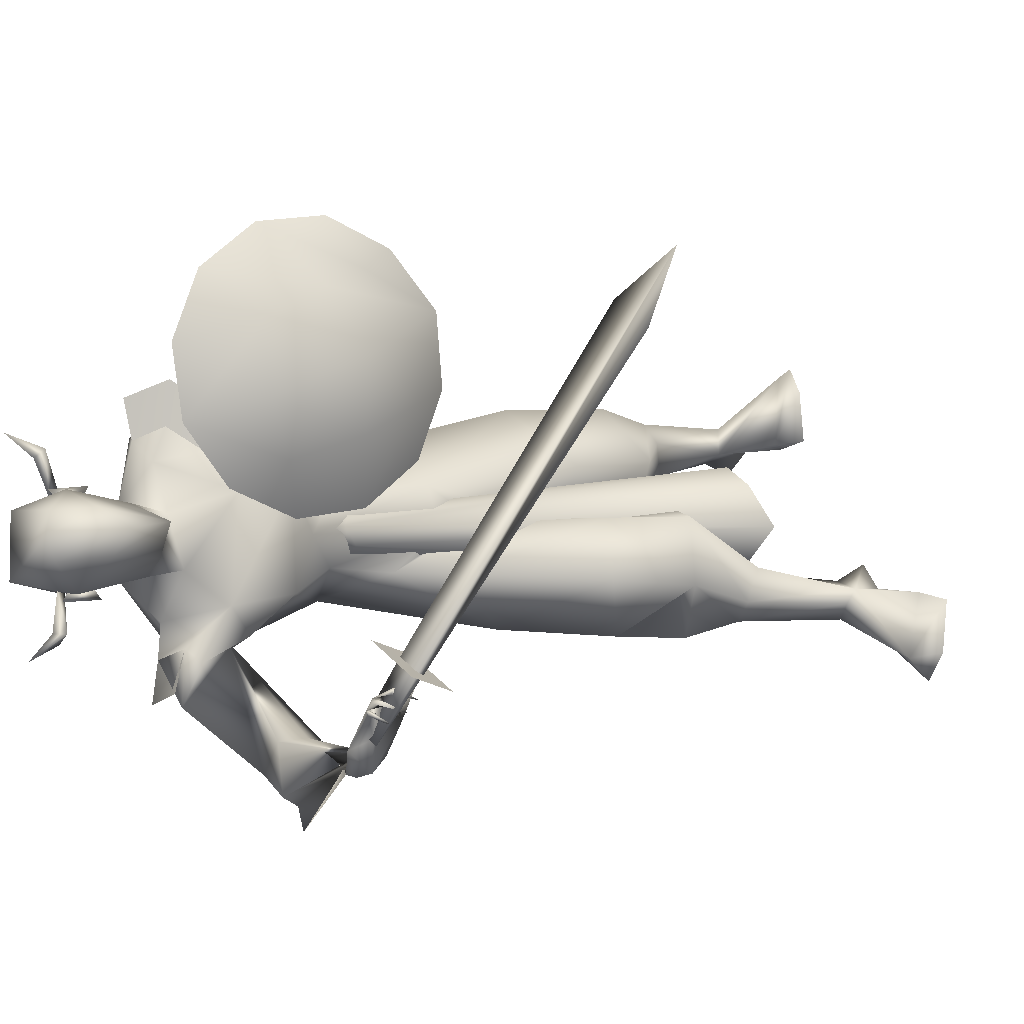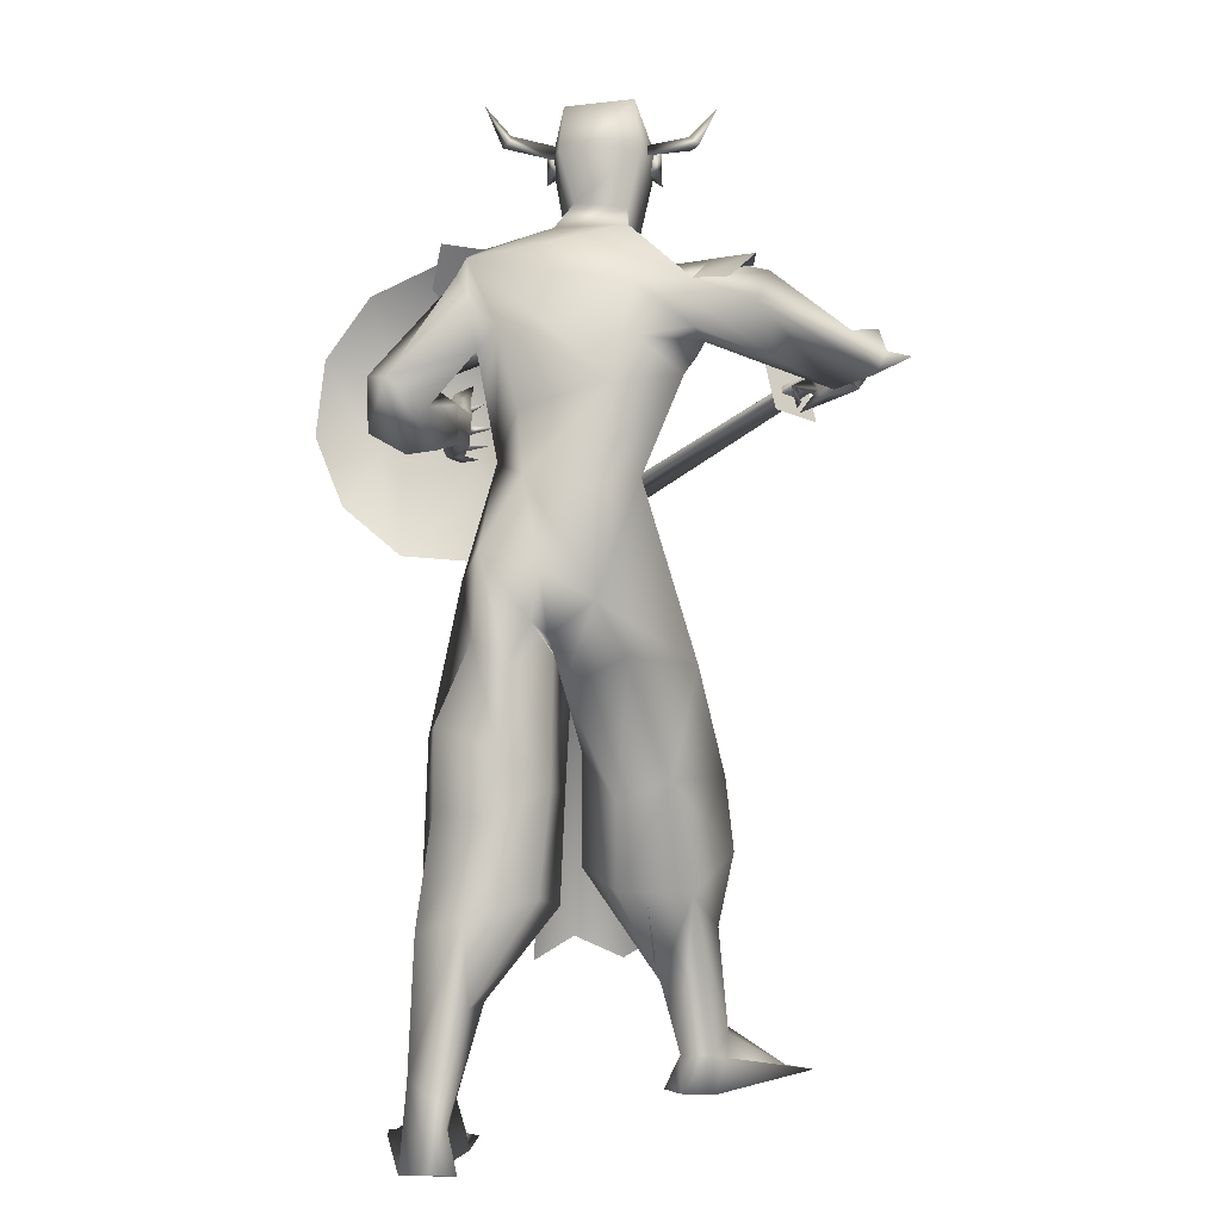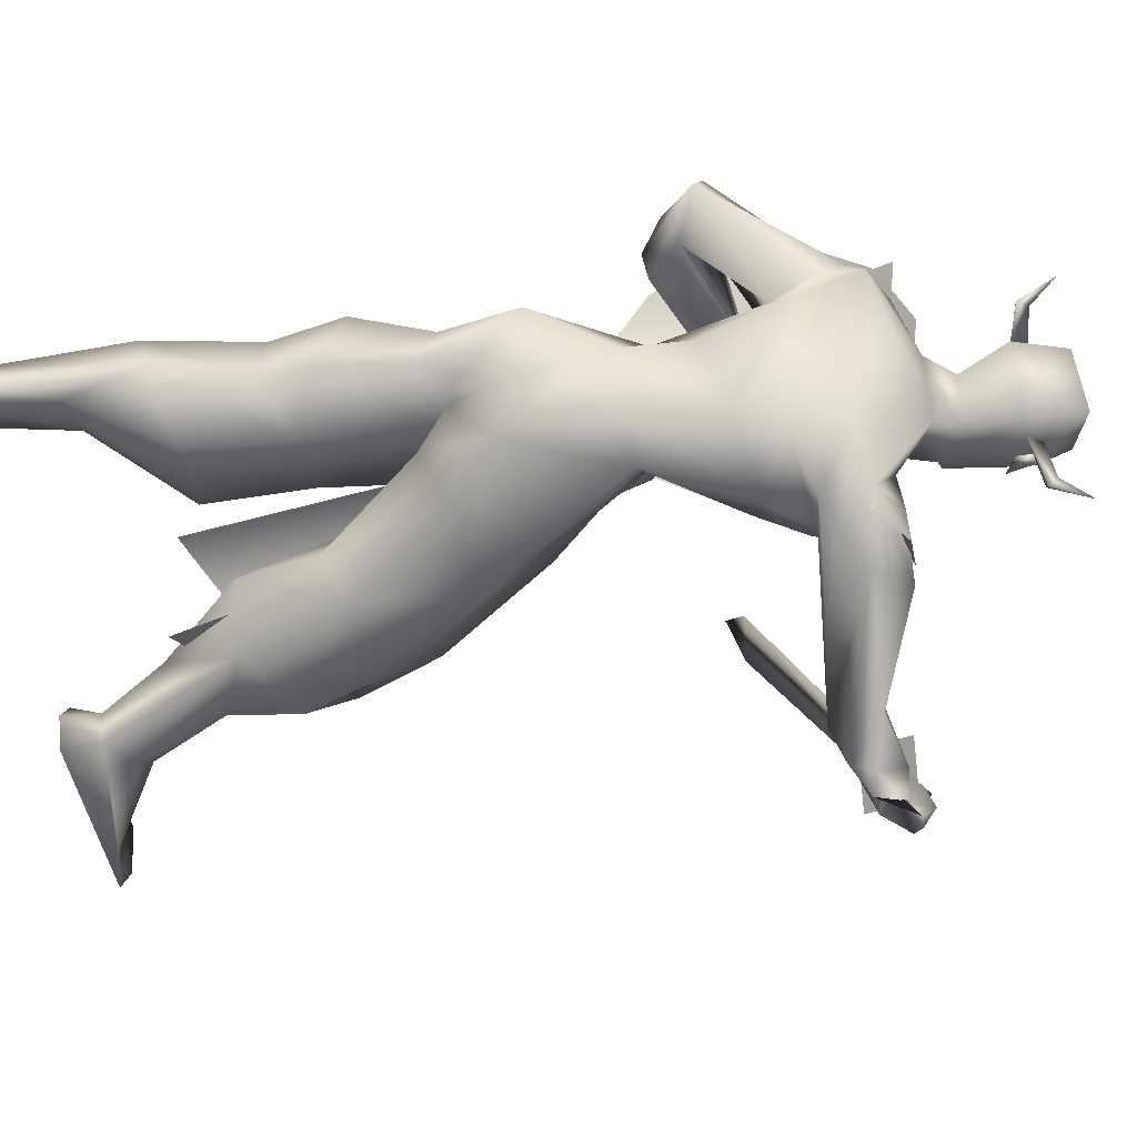
<metadata>
{"format":"obj","ext":"obj","renderer":"f3d","projection":"perspective","resolution":1024,"background":"white","views":[{"elev":3.5,"azim":62.2,"up":"+Y"},{"elev":1.6,"azim":-70.0,"up":"+Z"},{"elev":-43.5,"azim":-70.6,"up":"+Y"}]}
</metadata>
<code>
o A4_Circle
v 0.4117 -0.0361 2.399
v 0.4002 -0.0397 2.451
v 0.4167 -0.07401 2.373
v 0.4001 -0.07766 2.474
v 0.381 -0.04354 2.42
v 0.3908 -0.04123 2.416
v 0.3492 0.179 2.403
v 0.3425 0.1768 2.456
v 0.3343 0.2153 2.378
v 0.3196 0.2086 2.481
v 0.333 0.1749 2.436
v 0.3197 0.1719 2.429
v 0.289 0.1767 2.438
v 0.3162 0.1845 2.477
v 0.2704 0.3119 2.472
v 0.2658 0.2865 2.502
v 0.2353 0.2823 2.479
v 0.2554 0.3542 2.579
v 0.3653 -0.04583 2.475
v 0.329 -0.05715 2.444
v 0.3798 -0.1596 2.494
v 0.4009 -0.1601 2.461
v 0.369 -0.1911 2.473
v 0.4074 -0.2259 2.567
v 1.155 -0.2689 1.952
v 1.181 -0.2859 1.938
v 1.172 -0.365 1.956
v 1.066 -0.4637 1.981
v 1.038 -0.4128 1.914
v 1.195 -0.305 1.98
v 1.131 -0.3951 2.006
v 1.04 -0.4386 1.958
v 1.063 -0.3188 1.861
v 1.095 -0.3026 1.883
v 1.107 -0.3356 1.849
v 1.125 -0.241 1.817
v 1.152 -0.2551 1.915
v 1.183 -0.3068 1.944
v 1.165 -0.2962 1.972
v 1.172 -0.233 1.848
v 1.178 -0.2189 1.834
v 1.165 -0.2159 1.902
v 1.152 -0.2279 1.891
v 1.147 -0.2118 1.895
v 1.23 -0.2702 1.86
v 1.202 -0.2551 1.924
v 1.203 -0.2396 1.917
v 1.189 -0.2545 1.917
v 1.195 -0.2752 1.969
v 1.232 -0.2997 1.89
v 1.217 -0.2713 1.944
v 1.202 -0.2816 1.939
v 1.205 -0.3251 1.937
v 1.221 -0.3215 1.936
v 1.203 -0.2933 1.986
v 1.192 -0.2931 1.974
v 1.138 -0.4535 1.943
v 1.075 -0.4256 1.877
v 0.2433 -0.05325 1.464
v 0.05916 -0.1417 1.616
v 0.1623 -0.03909 1.622
v -0.06249 -0.03119 1.595
v -0.1086 0.03944 1.227
v 0.3374 -0.08887 1.798
v 0.2556 -0.1574 2.155
v 0.04538 -0.1338 1.964
v 0.1875 -0.2097 1.873
v 0.7109 -0.4233 1.929
v 0.3418 -0.225 1.992
v 0.3818 -0.02358 2.237
v 0.3267 -0.01398 2.115
v 0.2256 -0.04689 2.258
v 0.2332 -0.275 2.023
v 0.183 -0.2359 1.993
v 0.3382 -0.2222 2.119
v 0.2657 -0.2572 2.167
v 0.3799 -0.2573 2.082
v 0.2883 -0.2314 1.961
v 0.3358 -0.1971 1.93
v 0.1994 -0.2279 2.115
v 0.4198 -0.2459 0.847
v 0.5756 -0.0677 0.9494
v 0.4523 0.09579 0.9015
v 0.187 -0.03014 0.7928
v 0.06021 -0.1102 1.172
v 0.2076 -0.1721 0.8543
v 0.2346 0.08207 0.9209
v 0.6283 -0.08911 0.7153
v 0.4645 -0.2558 0.6488
v 0.28 -0.2046 0.5565
v 0.5524 0.09875 0.688
v 0.3131 0.1097 0.6103
v 0.2006 -0.02349 0.5688
v 0.4938 -0.1589 0.4536
v 0.4439 -0.2196 0.4539
v 0.4712 -0.06233 0.4053
v 0.3515 -0.09178 0.3181
v 0.4454 -0.1152 0.1112
v 0.2518 -0.2271 1.144
v 0.02443 0.05121 1.097
v 0.3721 -0.04903 1.307
v 0.2542 0.07813 1.205
v -0.08221 -0.0721 1.315
v 0.0189 0.07048 1.177
v 0.6007 -0.166 0.1833
v 0.7199 -0.3206 0.04845
v 0.6047 -0.1242 0.1577
v 0.4544 -0.2034 0.1137
v 0.5338 -0.2195 0.1591
v 0.8442 -0.2925 0.02204
v 0.5381 -0.2157 0.09287
v 0.6894 -0.4608 1.857
v 0.6074 -0.529 2.006
v 0.7637 -0.5621 2.02
v 0.6894 -0.5748 1.895
v 1.108 -0.466 1.972
v 0.7146 -0.5975 1.957
v 0.6706 -0.4343 1.993
v 0.4684 -0.3771 1.92
v 0.3895 -0.3714 2.147
v 0.3196 -0.359 2.067
v 0.5168 0.04564 2.376
v 0.2741 -0.06438 2.448
v 0.4466 -0.06926 0.01795
v 0.4067 -0.1272 0.01699
v 0.5472 -0.133 0.03695
v 0.4448 -0.209 0.01205
v 0.8431 -0.1416 0.009928
v 0.7856 -0.3813 0.02734
v 0.7284 -0.1297 0.02145
v 0.5244 0.5656 1.741
v 0.4591 0.4949 1.7
v 0.474 0.4904 1.83
v 0.3261 0.5184 1.725
v 0.4 0.5283 1.68
v 0.3437 0.5317 1.755
v 0.3843 0.4556 1.709
v 0.4507 0.5276 1.85
v 0.4055 0.4572 1.791
v 0.4761 0.5322 1.817
v 0.5461 0.5107 1.877
v 0.5375 0.5513 1.777
v 0.5136 0.5171 1.714
v 0.5189 0.5614 1.704
v 0.5743 0.4952 1.83
v 0.5955 0.4953 1.832
v 0.5761 0.551 1.795
v 0.5738 0.5615 1.816
v 0.5572 0.5471 1.809
v 0.5805 0.4603 1.764
v 0.5802 0.5367 1.754
v 0.5662 0.5298 1.745
v 0.567 0.5101 1.768
v 0.5496 0.5331 1.758
v 0.5611 0.4637 1.716
v 0.5463 0.5317 1.701
v 0.5674 0.5294 1.709
v 0.5437 0.5269 1.716
v 0.5271 0.5434 1.689
v 0.5297 0.4863 1.676
v 0.5278 0.5427 1.669
v 0.5159 0.5259 1.682
v 0.3297 0.4641 1.711
v 0.3597 0.5056 1.811
v -0.2053 0.1827 1.437
v 0.1557 0.1552 1.616
v 0.05237 0.2387 1.654
v 0.2347 0.27 2.167
v -0.1262 0.0562 1.393
v -0.06612 0.1235 1.623
v -0.1514 0.06752 1.263
v 0.003597 0.1635 1.784
v 0.105 -0.1052 2.104
v 0.2089 0.05899 1.693
v 0.2608 0.06576 1.329
v -0.000145 0.2174 1.989
v 0.01365 -0.08006 1.853
v -0.134 0.3449 1.787
v 0.3391 0.1679 2.265
v 0.2872 -0.02486 2.307
v 0.3911 0.08823 2.196
v 0.2508 0.1071 2.321
v 0.4527 0.1245 2.197
v 0.3034 0.1549 2.576
v 0.3338 -0.02662 2.591
v 0.3082 0.1361 2.149
v 0.2009 0.1438 2.254
v 0.06765 0.3286 2.171
v 0.02676 0.3091 2.067
v 0.2711 0.2973 2.034
v 0.2199 0.3633 2.124
v 0.2209 0.316 1.954
v 0.0702 0.3023 1.936
v 0.2329 0.2796 1.885
v 0.1747 0.3247 2.202
v -0.07586 0.3886 0.6145
v -0.1982 0.3068 0.8017
v -0.246 0.1465 0.7942
v 0.115 0.2267 0.8073
v -0.03729 0.3889 0.966
v 0.06041 0.05967 0.8297
v -0.2649 0.1041 0.9519
v -0.2213 0.2934 1.011
v -0.1243 0.02753 0.8556
v 0.07374 0.236 0.5334
v -0.2995 0.3101 0.5168
v 0.01894 0.05765 0.5507
v -0.2019 0.02822 0.5981
v -0.1506 0.2767 0.3749
v -0.3005 0.1688 0.3395
v -0.337 0.1693 0.5622
v -0.2056 0.3347 0.3886
v -0.3387 0.3133 0.1675
v -0.1923 0.1733 0.3393
v -0.3689 0.231 0.1326
v -0.00589 0.311 1.356
v -0.1834 0.1141 1.163
v 0.2073 0.1849 1.339
v 0.1939 0.08807 1.189
v -0.1734 0.2132 1.219
v -0.01556 0.06214 1.178
v -0.3623 0.1995 0.0672
v -0.4243 0.298 -0.0439
v -0.2217 0.235 0.105
v -0.08028 0.2688 -0.01297
v -0.3004 0.2365 -0.04681
v 0.02812 0.4344 -0.03292
v -0.279 0.3129 0.07213
v -0.2328 0.4157 1.857
v -0.05323 0.4407 1.673
v -0.1031 0.3552 1.843
v -0.06524 0.5407 1.727
v -0.03436 0.3687 1.684
v 0.06178 0.3532 2.127
v 0.1493 0.284 1.919
v -0.1765 0.4894 1.864
v 0.1165 0.4028 2.098
v 0.1457 0.3933 1.98
v -0.1015 0.4804 1.846
v 0.2186 0.1368 2.453
v 0.2244 0.02998 2.459
v 0.4967 0.1049 2.541
v -0.3969 0.1582 -0.04105
v -0.445 0.2108 -0.03055
v -0.02612 0.5066 -0.03293
v 0.03593 0.2832 -0.04444
v -0.1022 0.2521 -0.05131
v -0.09122 0.4791 -0.0345
v 0.1518 0.3939 1.748
v 0.2873 0.4465 1.814
v 0.4305 -0.05573 2.443
v 0.3586 0.2099 2.448
v 0.4608 0.05237 0.6188
v 0.2662 0.02944 1.589
v 0.1696 0.1209 1.566
v 0.1702 0.0603 1.633
v 0.2534 0.08673 1.615
v 0.174 -0.005854 1.568
v 0.4765 0.05404 0.3536
v 0.2476 0.2187 0.3712
v 0.4286 0.1751 0.4126
v 0.2533 -0.1081 0.3787
v 0.4326 -0.05289 0.4178
v 0.3086 0.2041 1.796
v 0.3408 0.1925 1.963
v 0.3656 -0.1105 1.996
v 0.7124 -0.6654 1.941
v 0.3657 -0.3367 2.157
v 0.2422 -0.3801 2.176
v 0.153 -0.34 2.111
v 0.2869 0.3933 1.978
v 0.2169 0.4887 2.11
v 0.1615 0.439 2.221
v 1.187 -0.1735 1.877
v 1.257 -0.2059 1.863
v 1.264 -0.1994 1.881
v 1.194 -0.167 1.895
v 1.197 -0.3785 1.96
v 1.127 -0.3461 1.974
v 1.582 0.6171 1.438
v 1.474 0.6849 1.468
v 1.61 0.8115 1.378
v 1.171 -0.1253 1.962
v 1.33 -0.1995 1.929
v 1.28 -0.2476 1.797
v 1.121 -0.1734 1.829
v 0.4831 0.5877 2.203
v 0.5897 0.639 1.997
v 0.4595 0.7794 2.119
v 0.579 0.7324 1.808
v 0.4344 0.9026 1.95
v 0.4145 0.9244 1.741
v 0.5248 0.7811 1.68
v 0.4052 0.8387 1.549
v 0.6123 0.5548 1.703
v 0.4181 0.6721 1.416
v 0.4248 0.4598 1.401
v 0.5409 0.419 1.54
v 0.4485 0.2681 1.485
v 0.5997 0.3453 1.71
v 0.4736 0.1448 1.655
v 0.4934 0.1231 1.863
v 0.5853 0.2821 1.919
v 0.5027 0.2088 2.056
v 0.6116 0.446 1.983
v 0.4989 0.3788 2.18
v 0.452 0.02801 2.227
v 0.5313 0.1172 2.334
v 0.4853 0.1694 2.402
v 0.4618 0.1636 2.525
v 0.4976 0.03417 2.522
f 70 181 183
f 122 251 307
f 179 252 183
f 179 183 181
f 308 183 309
f 183 308 122
f 251 122 311
f 307 183 122
f 309 310 242
f 309 252 310
f 242 311 308
f 308 309 242
f 308 311 122
f 307 70 183
f 251 70 307
f 252 309 183
f 5 1 3
f 4 5 3
f 2 4 6
f 6 4 3
f 1 6 3
f 7 12 9
f 10 11 9
f 10 8 11
f 12 10 9
f 35 34 44
f 31 116 57
f 31 28 116
f 32 33 29
f 32 25 34
f 32 31 25
f 58 29 33
f 49 39 52
f 57 26 27
f 57 35 26
f 31 57 27
f 34 33 32
f 36 33 34
f 44 37 42
f 40 43 44
f 37 25 47
f 45 48 47
f 46 48 45
f 45 47 46
f 51 52 25
f 50 52 51
f 49 52 50
f 50 51 49
f 39 30 55
f 30 38 56
f 54 55 30
f 53 30 56
f 55 54 56
f 25 26 48
f 39 38 26
f 58 35 57
f 67 177 62
f 64 67 60
f 177 172 170
f 73 80 173
f 177 66 173
f 120 121 113
f 80 121 120
f 77 79 266
f 181 70 71
f 180 72 71
f 66 74 173
f 67 78 66
f 121 80 73
f 64 79 78
f 77 75 120
f 253 92 91
f 98 97 107
f 94 95 105
f 96 94 107
f 108 90 98
f 90 108 109
f 127 124 126
f 127 125 124
f 129 110 106
f 110 129 127
f 130 106 128
f 107 105 106
f 111 129 106
f 124 98 107
f 110 130 128
f 119 78 112
f 127 108 125
f 108 111 109
f 130 126 107
f 115 117 113
f 118 113 114
f 113 117 114
f 112 115 121
f 69 118 78
f 118 69 113
f 143 144 158
f 163 134 135
f 136 135 134
f 136 140 131
f 136 131 135
f 140 133 149
f 140 149 148
f 132 162 143
f 137 154 133
f 132 137 135
f 136 138 140
f 133 139 137
f 138 139 133
f 138 133 141
f 161 144 159
f 147 142 148
f 146 145 147
f 147 145 149
f 154 153 142
f 151 131 142
f 151 152 131
f 150 153 152
f 150 151 153
f 152 153 154
f 157 131 158
f 157 144 131
f 155 158 156
f 160 162 161
f 160 161 159
f 131 154 158
f 144 143 159
f 139 163 137
f 176 193 167
f 167 264 166
f 177 176 172
f 72 187 188
f 192 190 265
f 173 188 177
f 195 191 238
f 189 188 234
f 264 194 192
f 189 234 229
f 231 193 178
f 180 182 187
f 182 179 186
f 195 237 234
f 176 189 193
f 238 190 192
f 222 224 214
f 228 212 209
f 206 213 211
f 248 225 245
f 226 224 222
f 209 214 224
f 212 228 213
f 222 210 215
f 213 223 244
f 228 224 248
f 225 224 247
f 178 193 229
f 246 225 247
f 248 227 226
f 246 247 227
f 244 243 222
f 178 229 233
f 236 232 229
f 237 236 229
f 250 139 164
f 238 236 237
f 238 239 236
f 231 239 235
f 89 88 92
f 11 7 9
f 31 27 30
f 42 37 43
f 39 49 25
f 31 32 28
f 33 35 58
f 36 34 35
f 35 33 36
f 40 41 42
f 40 44 41
f 40 42 43
f 41 44 42
f 46 25 48
f 47 48 37
f 47 25 46
f 49 51 25
f 55 56 39
f 53 54 30
f 53 56 54
f 37 48 26
f 56 38 39
f 66 177 67
f 75 77 266
f 79 69 78
f 64 61 174
f 76 120 75
f 78 118 68
f 69 79 77
f 125 108 98
f 109 106 105
f 109 111 106
f 110 126 130
f 124 125 98
f 111 127 129
f 119 121 73
f 69 77 120
f 73 74 119
f 74 78 119
f 111 108 127
f 163 135 137
f 162 135 161
f 135 162 132
f 147 149 142
f 138 136 164
f 138 164 139
f 141 133 140
f 138 141 140
f 145 146 148
f 146 147 148
f 145 148 149
f 131 152 154
f 153 151 142
f 151 150 152
f 144 157 156
f 158 155 157
f 157 155 156
f 162 160 159
f 143 158 154
f 159 143 162
f 170 172 167
f 193 264 167
f 194 193 235
f 264 174 166
f 191 190 238
f 187 195 188
f 71 186 181
f 179 181 186
f 176 188 189
f 235 192 194
f 264 193 194
f 206 212 213
f 215 210 211
f 223 248 226
f 243 223 226
f 244 223 243
f 244 222 215
f 248 245 227
f 247 224 226
f 227 225 246
f 227 247 226
f 243 226 222
f 213 228 223
f 223 228 248
f 232 236 239
f 235 238 192
f 233 229 230
f 231 235 193
f 139 250 163
f 117 115 267
f 4 2 5
f 2 6 5
f 6 1 5
f 8 10 12
f 11 8 12
f 7 11 12
f 43 35 44
f 25 37 34
f 37 44 34
f 31 30 39
f 25 31 39
f 39 26 52
f 26 38 27
f 38 30 27
f 35 43 37
f 26 35 37
f 52 26 25
f 60 67 62
f 61 64 60
f 62 177 170
f 80 72 173
f 121 115 113
f 76 80 120
f 79 64 266
f 70 180 71
f 74 73 173
f 78 74 66
f 67 64 78
f 97 96 107
f 95 109 105
f 94 105 107
f 90 97 98
f 95 90 109
f 126 110 127
f 106 110 128
f 130 107 106
f 126 124 107
f 78 68 112
f 119 112 121
f 69 120 113
f 144 156 158
f 140 148 142
f 131 140 142
f 131 144 135
f 144 161 135
f 137 132 154
f 132 143 154
f 154 142 133
f 142 149 133
f 172 176 167
f 173 72 188
f 188 176 177
f 237 195 238
f 265 264 192
f 72 180 187
f 187 182 186
f 188 195 234
f 210 222 214
f 224 228 209
f 213 215 211
f 225 227 245
f 215 213 244
f 224 225 248
f 193 189 229
f 232 230 229
f 234 237 229
f 239 238 235
f 101 82 83
f 86 81 99
f 100 63 104
f 219 102 104
f 84 86 85
f 83 87 104
f 87 84 100
f 88 89 95
f 97 92 253
f 91 92 87
f 91 88 94
f 90 93 97
f 93 92 97
f 85 103 100
f 203 200 196
f 218 219 201
f 203 197 198
f 220 203 202
f 221 204 219
f 217 202 221
f 210 214 207
f 212 196 205
f 199 201 205
f 209 205 214
f 206 196 212
f 210 208 211
f 197 206 198
f 201 204 208
f 196 199 205
f 204 198 211
f 83 82 88
f 81 86 89
f 92 93 87
f 93 90 86
f 82 81 88
f 254 258 262
f 260 255 257
f 99 82 101
f 85 86 99
f 203 220 200
f 218 199 200
f 99 81 82
f 63 171 104
f 89 90 95
f 196 200 199
f 171 217 221
f 104 221 219
f 104 171 221
f 202 198 204
f 197 196 206
f 259 254 263
f 102 101 83
f 100 84 85
f 102 83 104
f 104 87 100
f 94 88 95
f 96 97 91
f 97 253 91
f 83 91 87
f 96 91 94
f 197 203 196
f 199 218 201
f 202 203 198
f 217 220 202
f 204 201 219
f 202 204 221
f 208 210 207
f 209 212 205
f 201 207 205
f 205 207 214
f 206 211 198
f 207 201 208
f 208 204 211
f 91 83 88
f 86 90 89
f 93 84 87
f 84 93 86
f 81 89 92
f 88 81 92
f 263 254 262
f 261 260 257
f 170 169 103
f 103 169 63
f 62 103 60
f 59 102 219
f 61 59 175
f 60 99 59
f 103 99 60
f 216 167 218
f 165 170 167
f 170 165 169
f 169 165 171
f 166 174 218
f 165 220 217
f 216 218 200
f 220 216 200
f 257 256 258
f 257 255 256
f 257 254 259
f 61 60 59
f 100 103 63
f 103 85 99
f 59 101 102
f 218 175 219
f 165 216 220
f 62 170 103
f 169 171 63
f 175 59 219
f 174 61 175
f 99 101 59
f 167 166 218
f 216 165 167
f 174 175 218
f 171 165 217
f 254 257 258
f 261 257 259
f 15 16 14
f 13 15 14
f 16 15 18
f 19 21 22
f 19 22 20
f 21 20 23
f 20 21 19
f 21 23 24
f 65 266 71
f 123 180 70
f 241 182 123
f 266 65 76
f 72 80 65
f 116 28 112
f 117 32 114
f 118 58 68
f 58 57 68
f 68 116 112
f 58 114 29
f 185 123 251
f 185 241 123
f 185 311 242
f 186 168 187
f 71 265 186
f 191 168 190
f 187 168 195
f 231 178 250
f 250 164 231
f 241 185 240
f 185 242 310
f 252 184 310
f 232 239 136
f 232 136 134
f 233 163 249
f 134 163 230
f 240 252 179
f 240 184 252
f 264 265 266
f 64 174 264
f 272 191 190
f 117 267 32
f 115 28 267
f 195 191 272
f 75 76 269
f 269 76 80
f 281 280 275
f 275 280 282
f 276 282 277
f 274 275 279
f 281 274 277
f 284 276 275
f 275 274 286
f 278 276 279
f 286 274 277
f 275 276 278
f 277 276 284
f 282 280 281
f 289 288 290
f 291 290 293
f 301 299 298
f 294 293 296
f 296 298 297
f 301 300 303
f 304 303 306
f 306 305 288
f 288 295 290
f 300 295 305
f 305 295 288
f 13 17 15
f 17 16 18
f 15 17 18
f 20 22 23
f 22 21 24
f 23 22 24
f 71 266 265
f 71 72 65
f 13 14 16
f 116 68 57
f 58 118 114
f 267 28 32
f 185 251 311
f 168 186 265
f 241 240 182
f 249 163 250
f 178 233 249
f 232 134 230
f 231 164 239
f 163 233 230
f 277 274 279
f 287 288 289
f 294 292 293
f 299 297 298
f 302 303 304
f 251 123 70
f 182 180 123
f 75 266 76
f 80 76 65
f 28 115 112
f 32 29 114
f 168 265 190
f 168 191 195
f 178 249 250
f 185 184 240
f 184 185 310
f 239 164 136
f 182 240 179
f 64 264 266
f 271 272 190
f 273 195 272
f 268 75 269
f 270 269 80
f 274 281 275
f 276 275 282
f 282 281 277
f 275 278 279
f 285 284 275
f 285 275 286
f 276 277 279
f 283 286 277
f 283 277 284
f 291 289 290
f 292 291 293
f 300 301 298
f 302 301 303
f 303 305 306
f 287 306 288
f 17 13 16
f 296 293 290
f 298 295 300
f 303 300 305
f 298 296 295
f 295 296 290

</code>
